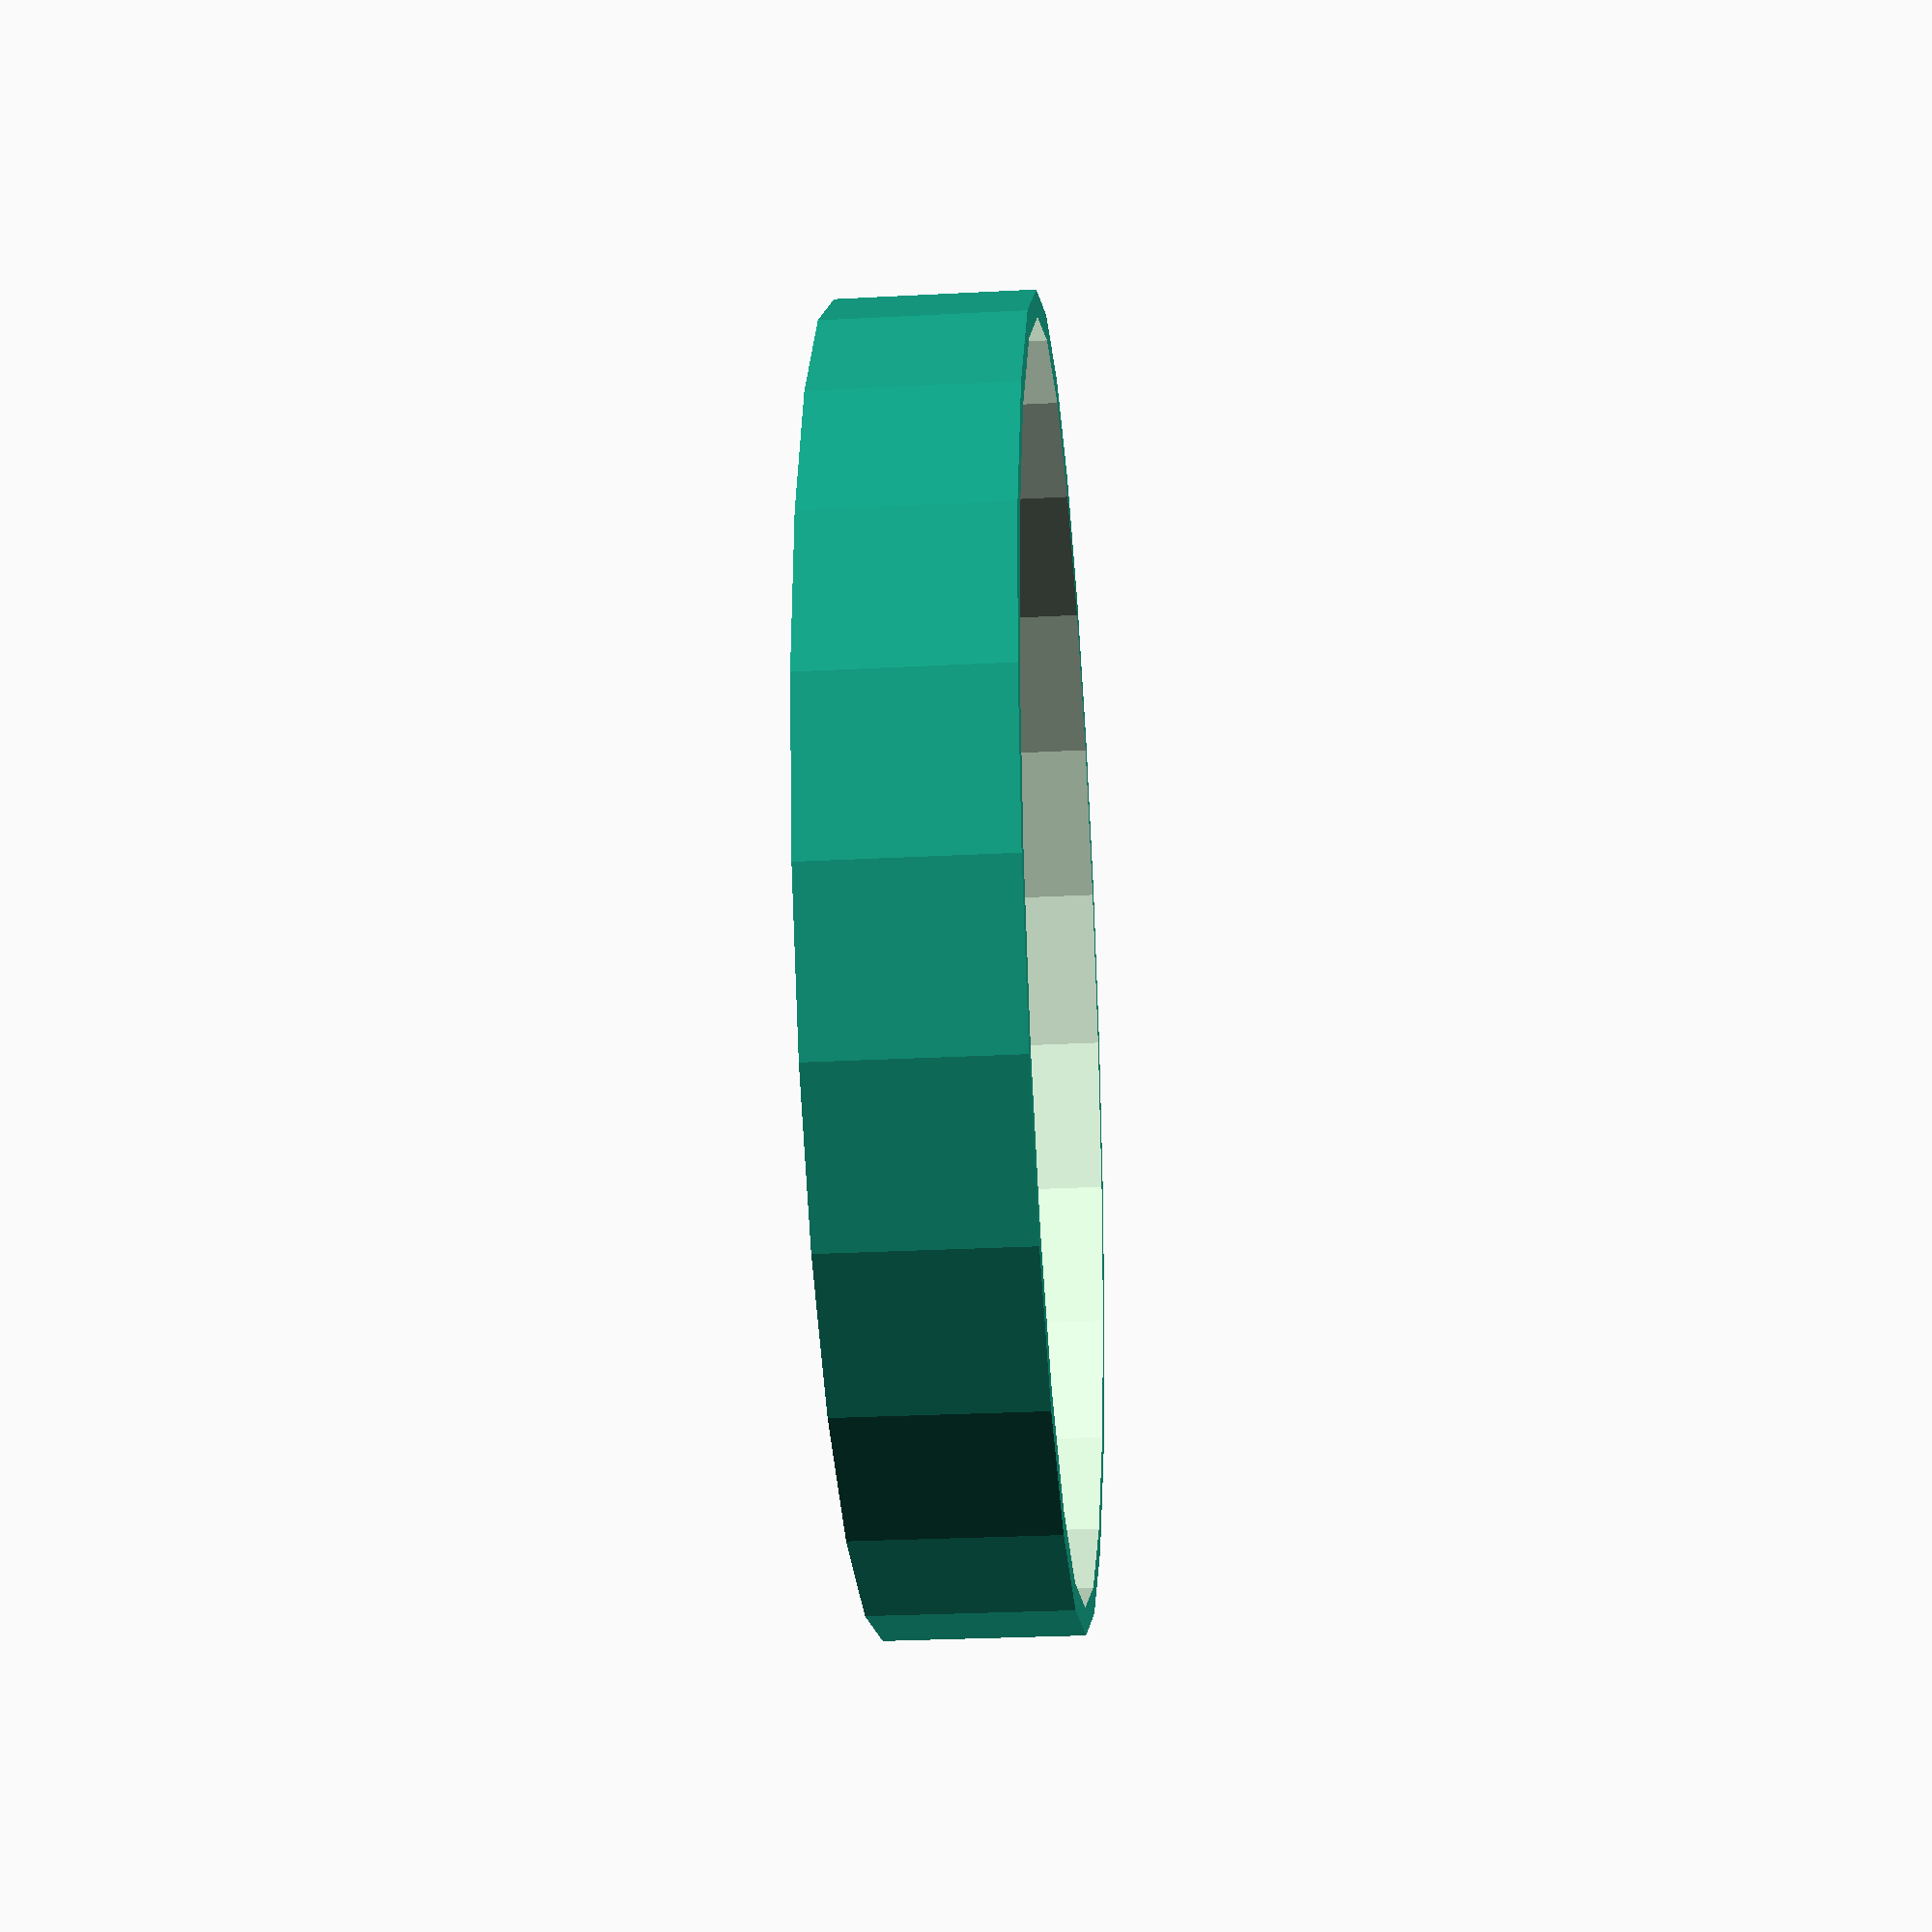
<openscad>
//
// The Chimnea Cover
//
// The bottom ring itself is a trivially simple. It's just a ring.
// It locks the parts together and centers the cover in the chimney of chimnea.

ring_fn = 24;
ring_dia = 200.0;
tab_dia_bot = ring_dia - 8.0;

module main () {

    difference () {
        cylinder(30.0, ring_dia/2, ring_dia/2, $fn=ring_fn);

        translate([0, 0, -0.1])
            cylinder(30.0 + 0.2, tab_dia_bot/2, tab_dia_bot/2, $fn=ring_fn);
    }
}

main();

</openscad>
<views>
elev=207.3 azim=229.1 roll=85.3 proj=p view=wireframe
</views>
